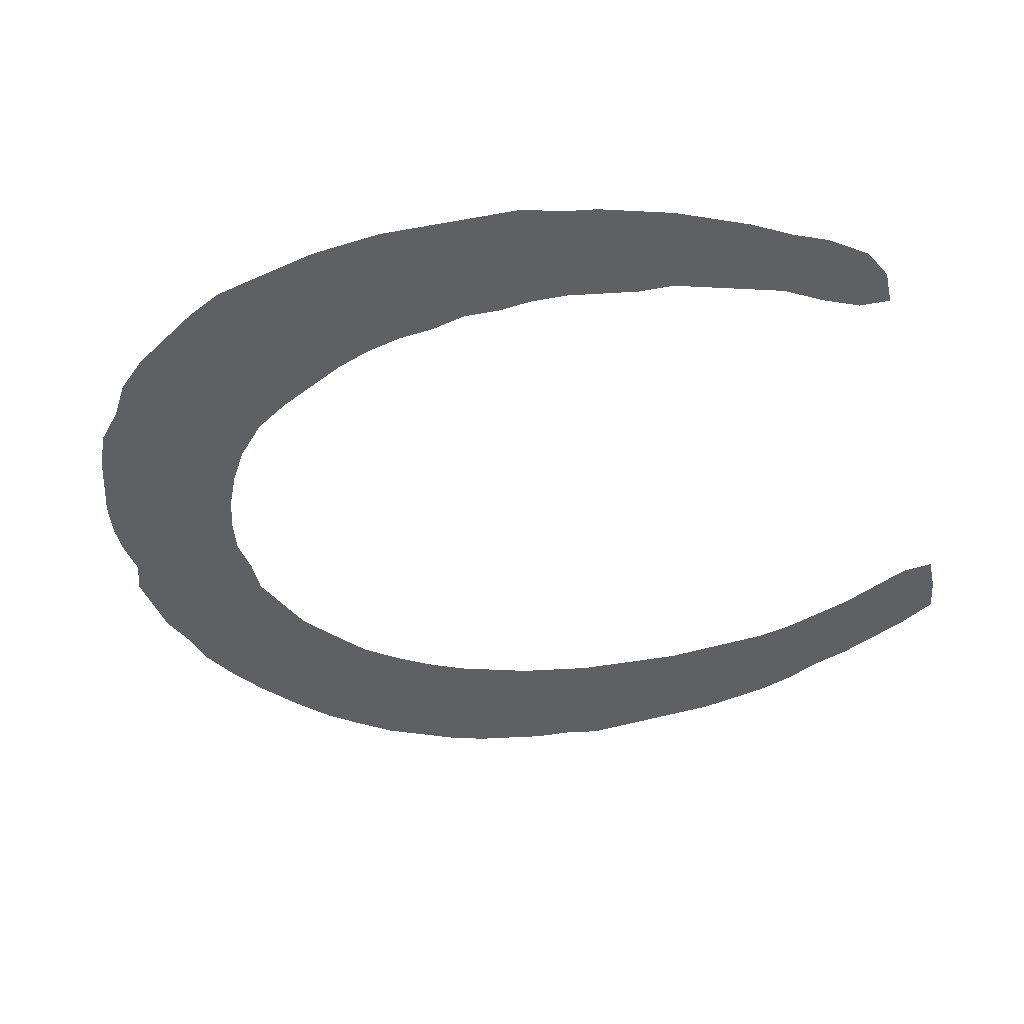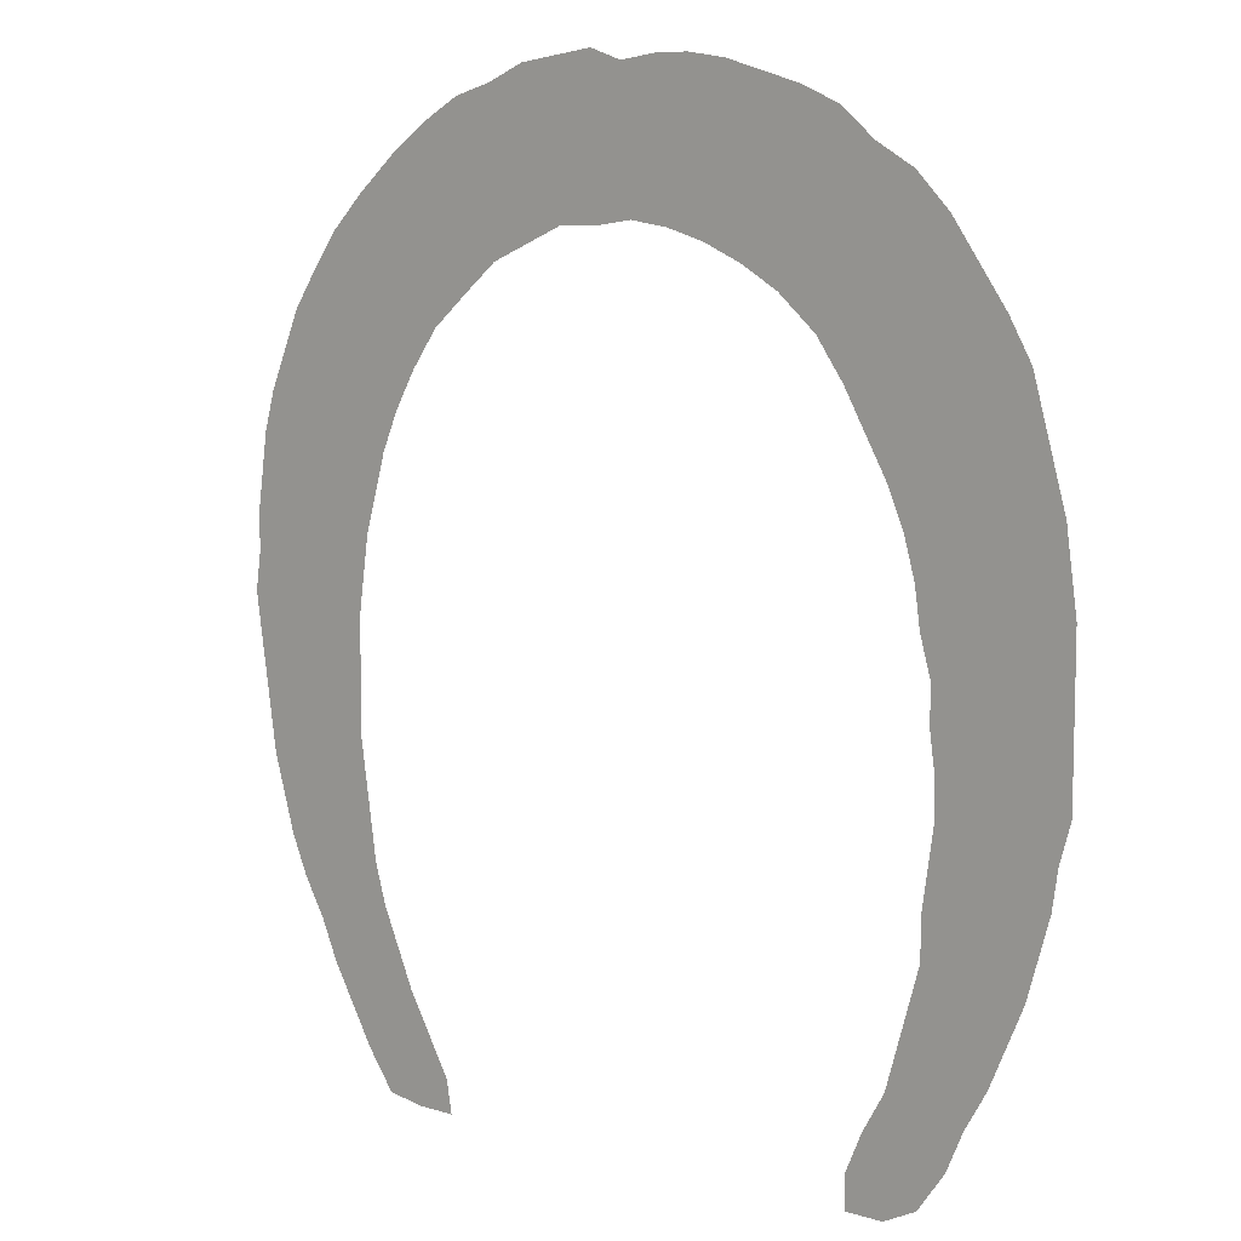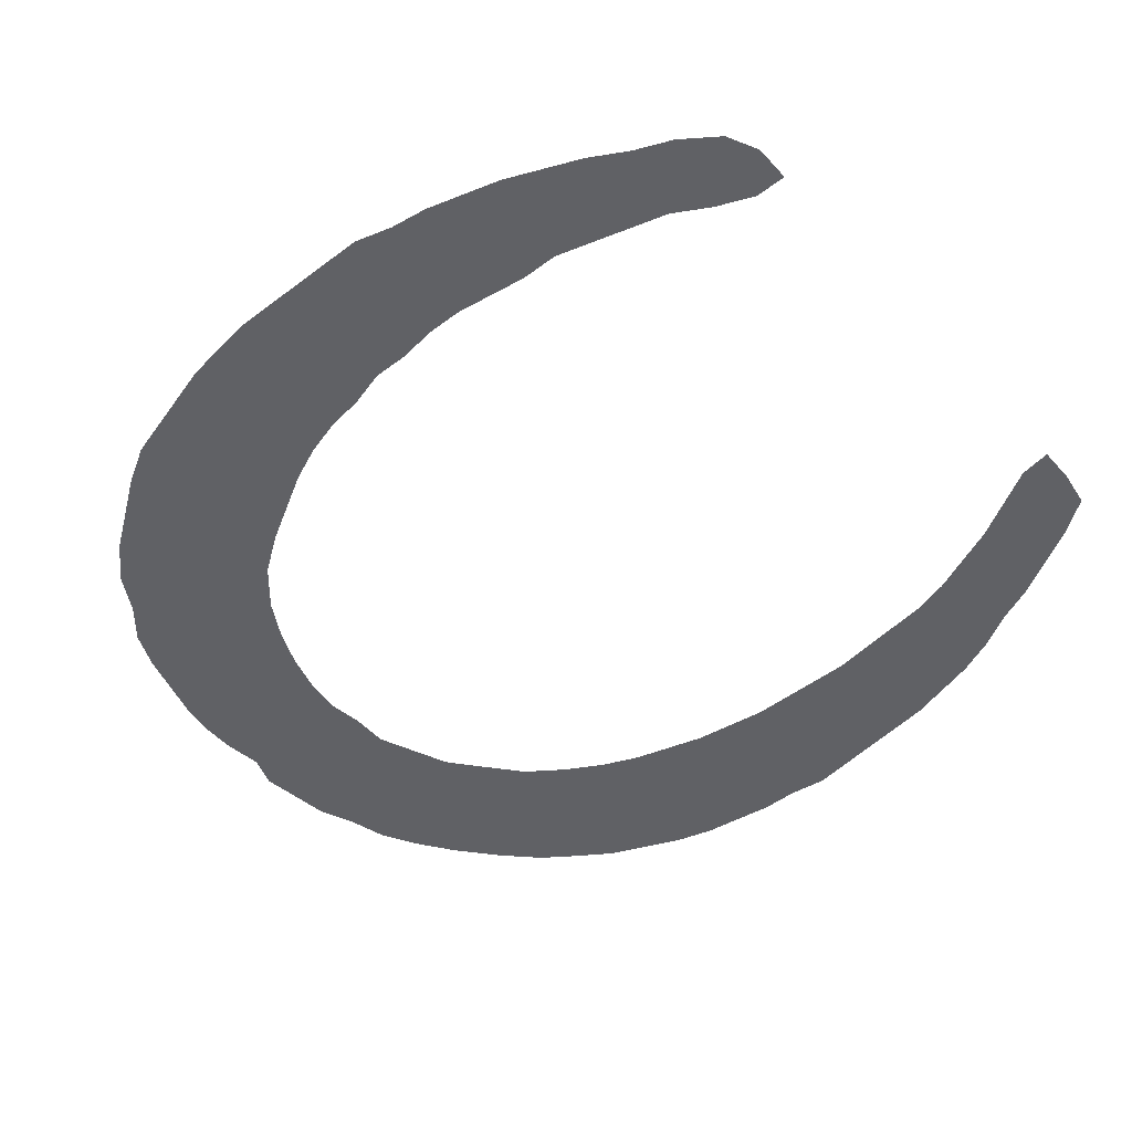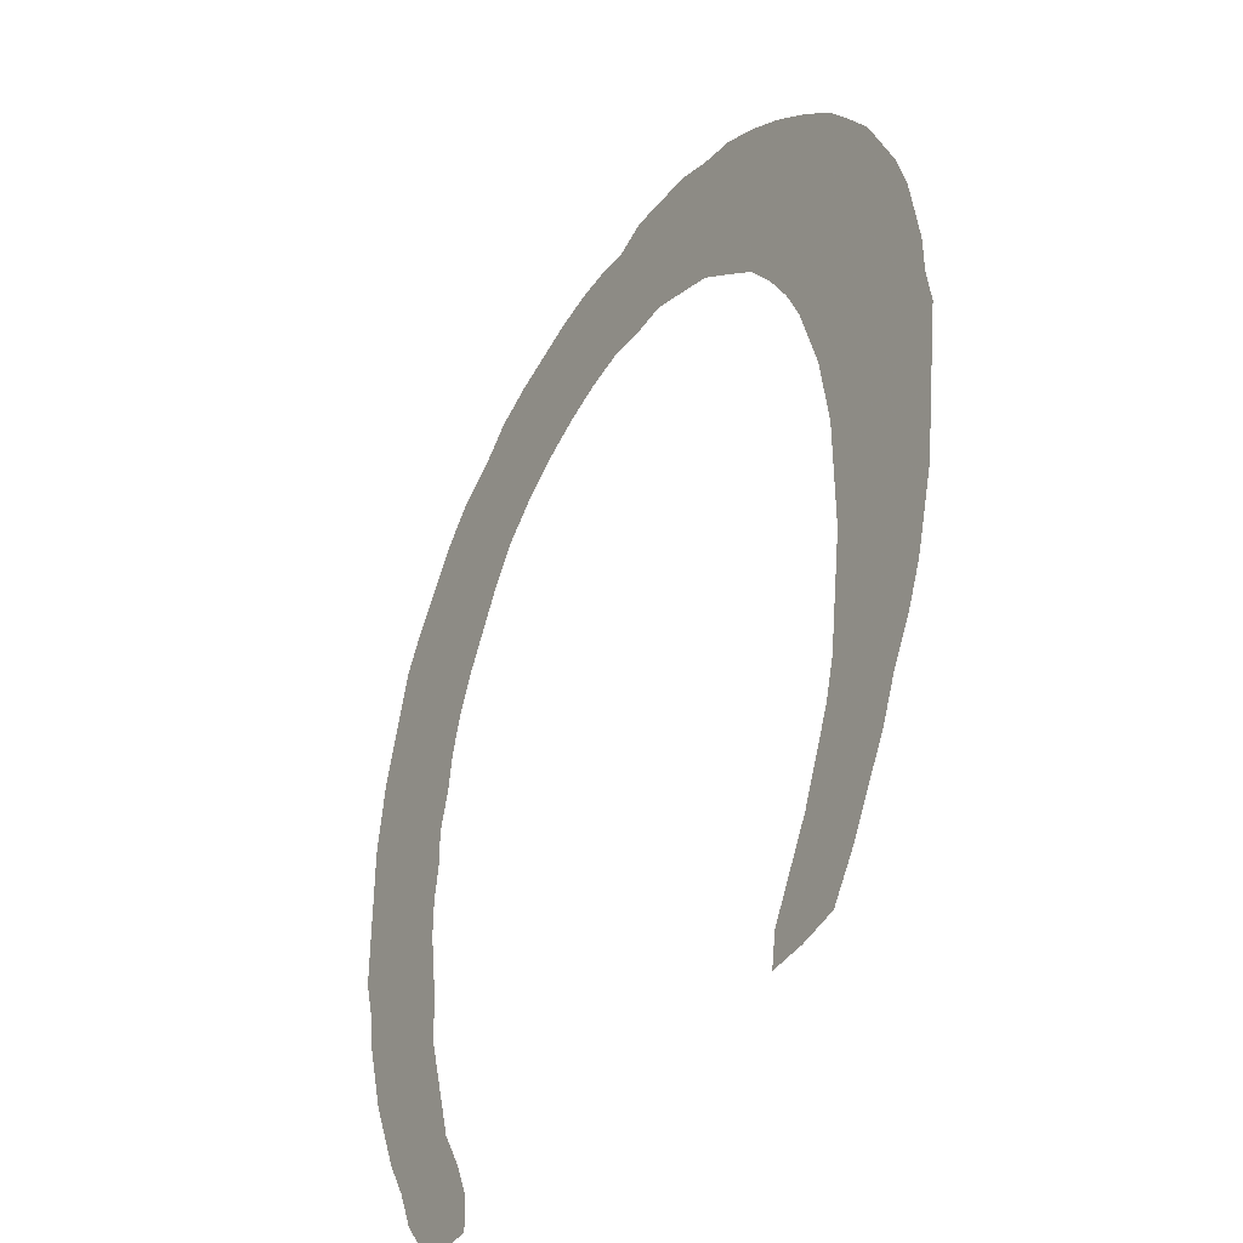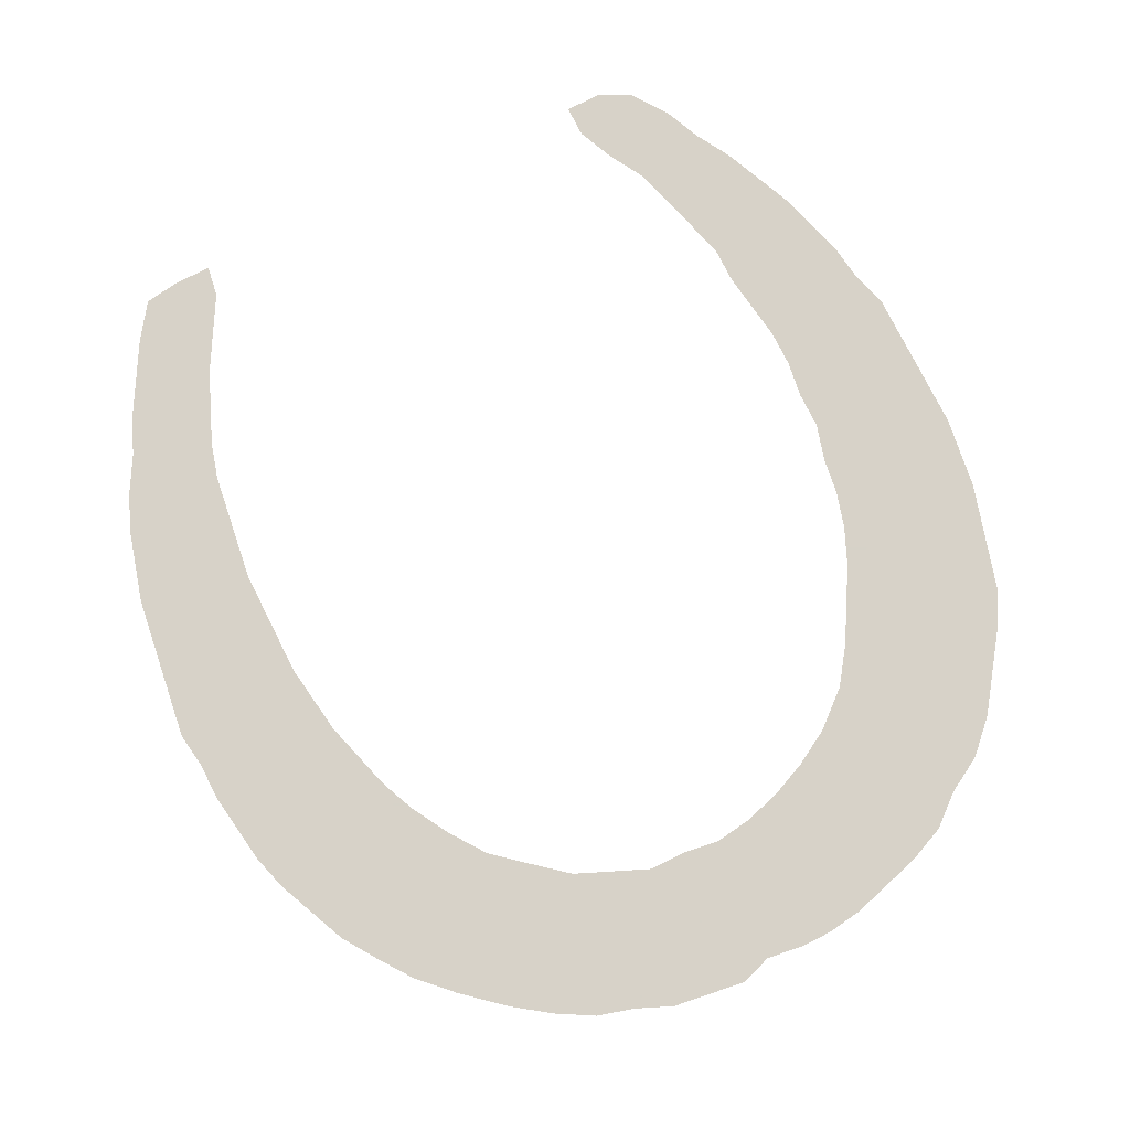
<metadata>
{"format":"obj","ext":"obj","renderer":"f3d","projection":"perspective","resolution":1024,"background":"white","views":[{"elev":-42.7,"azim":-77.6,"up":"+Z"},{"elev":9.0,"azim":-140.3,"up":"+Y"},{"elev":-49.1,"azim":-50.1,"up":"+Z"},{"elev":-41.6,"azim":58.5,"up":"+Y"},{"elev":77.4,"azim":153.3,"up":"+Z"}]}
</metadata>
<code>
v 0 0.5059 0
v 0 0.5454 0
v 0.005165 0.5816 0
v 0.01136 0.625 0
v 0.0217 0.6612 0
v 0.03307 0.701 0
v 0.04546 0.7443 0
v 0.06818 0.7841 0
v 0.09608 0.8231 0
v 0.125 0.8636 0
v 0.1591 0.8977 0
v 0.1989 0.9204 0
v 0.2329 0.9489 0
v 0.2727 0.9659 0
v 0.3118 0.9771 0
v 0.3523 0.9886 0
v 0.3921 0.9943 0
v 0.4261 0.9943 0
v 0.4659 0.9886 0
v 0.5 1 0
v 0.5434 0.9938 0
v 0.5796 0.9886 0
v 0.6193 0.9716 0
v 0.6591 0.9602 0
v 0.6989 0.9375 0
v 0.7386 0.9091 0
v 0.7824 0.8712 0
v 0.8182 0.8352 0
v 0.8436 0.7997 0
v 0.8693 0.7614 0
v 0.8879 0.718 0
v 0.9034 0.6818 0
v 0.9148 0.6421 0
v 0.9206 0.6016 0
v 0.9261 0.5625 0
v 0.9261 0.5227 0
v 0.9318 0.4829 0
v 0.9256 0.4396 0
v 0.9199 0.3999 0
v 0.9143 0.3601 0
v 0.9091 0.3239 0
v 0.8967 0.2805 0
v 0.8864 0.2443 0
v 0.8693 0.2046 0
v 0.8466 0.1648 0
v 0.8296 0.125 0
v 0.8089 0.08885 0
v 0.7841 0.04546 0
v 0.7557 0.005682 0
v 0.7159 0 0
v 0.6761 0 0
v 0.6818 0.03409 0
v 0.7025 0.07024 0
v 0.7273 0.1136 0
v 0.7428 0.1498 0
v 0.7614 0.1932 0
v 0.7727 0.2329 0
v 0.7783 0.2723 0
v 0.7841 0.3125 0
v 0.7898 0.3523 0
v 0.7898 0.3925 0
v 0.7898 0.4322 0
v 0.7898 0.4716 0
v 0.7842 0.5106 0
v 0.7784 0.5511 0
v 0.7673 0.5902 0
v 0.7557 0.6307 0
v 0.7386 0.6704 0
v 0.7159 0.7102 0
v 0.6875 0.75 0
v 0.6519 0.7805 0
v 0.6136 0.8125 0
v 0.5775 0.828 0
v 0.5341 0.8466 0
v 0.4943 0.8466 0
v 0.4546 0.8523 0
v 0.4148 0.8466 0
v 0.375 0.8352 0
v 0.3352 0.8182 0
v 0.2954 0.7954 0
v 0.2557 0.7614 0
v 0.2273 0.7216 0
v 0.205 0.6825 0
v 0.1818 0.6421 0
v 0.1648 0.6023 0
v 0.1534 0.5625 0
v 0.1477 0.5227 0
v 0.1364 0.4829 0
v 0.1364 0.4432 0
v 0.1307 0.4034 0
v 0.1307 0.3636 0
v 0.1365 0.3231 0
v 0.1421 0.2841 0
v 0.1421 0.2443 0
v 0.1532 0.2053 0
v 0.1658 0.1612 0
v 0.1761 0.125 0
v 0.1989 0.08523 0
v 0.2159 0.04546 0
v 0.2159 0.01136 0
v 0.1761 0.01136 0
v 0.1421 0.02841 0
v 0.1136 0.06818 0
v 0.09659 0.108 0
v 0.07386 0.1477 0
v 0.05651 0.1882 0
v 0.03977 0.2273 0
v 0.02944 0.2634 0
v 0.01705 0.3068 0
v 0.01136 0.3466 0
v 0 0.3864 0
v 0 0.4304 0
v 0 0.4691 0
v 0.1294 0.7255 0
v 0.1054 0.6995 0
v 0.09559 0.6592 0
v 0.8628 0.48 0
v 0.8567 0.4457 0
v 0.06412 0.4453 0
v 0.6214 0.8899 0
v 0.5942 0.9109 0
v 0.5598 0.9145 0
v 0.5284 0.9276 0
v 0.1286 0.1342 0
v 0.8443 0.2469 0
v 0.8415 0.2953 0
v 0.8614 0.4113 0
v 0.07537 0.5351 0
v 0.06769 0.3985 0
v 0.854 0.6074 0
v 0.8287 0.6493 0
v 0.7278 0.8196 0
v 0.4969 0.9187 0
v 0.8303 0.2053 0
v 0.1486 0.08581 0
v 0.1125 0.176 0
v 0.8488 0.5606 0
v 0.08216 0.5756 0
v 0.07052 0.4923 0
v 0.09189 0.6155 0
v 0.6573 0.8697 0
v 0.8112 0.697 0
v 0.7595 0.7859 0
v 0.7903 0.7445 0
v 0.807 0.1696 0
v 0.1796 0.04792 0
v 0.1007 0.2662 0
v 0.1042 0.2179 0
v 0.8539 0.5147 0
v 0.8519 0.3787 0
v 0.07185 0.355 0
v 0.6932 0.8456 0
v 0.4588 0.9163 0
v 0.1575 0.7558 0
v 0.2954 0.8888 0
v 0.7436 0.06052 0
v 0.7855 0.1372 0
v 0.8466 0.3382 0
v 0.0806 0.3116 0
v 0.4219 0.9172 0
v 0.3598 0.9103 0
v 0.3258 0.9089 0
v 0.2614 0.8692 0
v 0.7663 0.09901 0
v 0.3908 0.9226 0
v 0.178 0.7943 0
v 0.2234 0.847 0
v 0.08832 0.7407 0
v 0.6153 0.8508 0
v 0.1383 0.6734 0
v 0.1659 0.6984 0
v 0.1135 0.7745 0
v 0.2188 0.7847 0
v 0.1391 0.8104 0
v 0.8225 0.474 0
v 0.0578 0.6716 0
v 0.7705 0.8296 0
v 0.1905 0.7231 0
v 0.2966 0.9337 0
v 0.3012 0.8446 0
v 0.2044 0.7566 0
v 0.171 0.8449 0
v 0.1939 0.8781 0
v 0.525 0.8852 0
v 0.8123 0.2805 0
v 0.8673 0.2753 0
v 0.8158 0.3246 0
v 0.02727 0.447 0
v 0.719 0.7807 0
v 0.8181 0.6011 0
v 0.1148 0.5499 0
v 0.04084 0.5606 0
v 0.09991 0.3815 0
v 0.792 0.6265 0
v 0.7848 0.6635 0
v 0.7647 0.7069 0
v 0.8564 0.6881 0
v 0.8006 0.7937 0
v 0.7402 0.7454 0
v 0.8941 0.5006 0
v 0.03824 0.3708 0
v 0.476 0.9488 0
v 0.8739 0.3125 0
v 0.1122 0.3035 0
v 0.05804 0.285 0
v 0.3733 0.954 0
v 0.2658 0.8315 0
v 0.2056 0.8168 0
v 0.227 0.8872 0
v 0.07118 0.7034 0
v 0.8947 0.4632 0
v 0.625 0.9327 0
v 0.5514 0.9569 0
v 0.588 0.9479 0
v 0.5741 0.8734 0
v 0.8916 0.4263 0
v 0.03712 0.5209 0
v 0.0335 0.4116 0
v 0.09936 0.4238 0
v 0.8868 0.5791 0
v 0.8072 0.5668 0
v 0.8885 0.6168 0
v 0.888 0.5399 0
v 0.8254 0.4177 0
v 0.04785 0.5998 0
v 0.1075 0.5088 0
v 0.0345 0.4818 0
v 0.1013 0.4657 0
v 0.1341 0.6313 0
v 0.05515 0.6368 0
v 0.124 0.5899 0
v 0.8733 0.6511 0
v 0.6978 0.8904 0
v 0.6607 0.9139 0
v 0.8393 0.7287 0
v 0.5094 0.9632 0
v 0.8273 0.7645 0
v 0.7157 0.03109 0
v 0.8177 0.5266 0
v 0.8874 0.3881 0
v 0.6531 0.8273 0
v 0.06788 0.2394 0
v 0.7359 0.8624 0
v 0.6873 0.8003 0
v 0.4424 0.9545 0
v 0.4792 0.8833 0
v 0.7957 0.2068 0
v 0.8805 0.3506 0
v 0.82 0.3691 0
v 0.4351 0.8826 0
v 0.3894 0.8803 0
v 0.3362 0.9466 0
v 0.807 0.2415 0
v 0.2551 0.9164 0
v 0.4084 0.9571 0
v 0.2471 0.8047 0
v 0.04613 0.3285 0
v 0.1044 0.3407 0
v 0.3413 0.8676 0
f 216 211 118
f 219 228 119
f 120 215 169
f 212 214 121
f 50 238 51
f 186 126 125
f 224 175 62
f 193 219 129
f 222 232 130
f 132 244 189
f 44 125 134
f 98 135 146
f 136 105 124
f 97 124 135
f 130 190 137
f 220 222 130
f 137 221 239
f 240 216 127
f 138 191 231
f 192 128 138
f 217 139 128
f 140 231 229
f 230 225 140
f 131 195 194
f 141 169 241
f 234 212 120
f 120 169 141
f 144 196 142
f 197 142 131
f 143 199 144
f 235 237 144
f 144 199 196
f 45 134 145
f 99 146 100
f 94 147 148
f 148 106 136
f 200 223 149
f 200 149 117
f 127 224 150
f 129 201 151
f 152 241 244
f 160 250 153
f 202 153 133
f 156 53 238
f 46 145 157
f 150 249 158
f 248 240 150
f 203 158 126
f 159 205 147
f 206 161 165
f 162 259 161
f 155 180 259
f 252 179 162
f 163 207 180
f 254 163 155
f 47 157 164
f 48 164 156
f 165 251 160
f 174 154 166
f 166 173 208
f 209 183 167
f 204 258 159
f 151 201 257
f 114 170 171
f 6 176 210
f 210 176 116
f 5 176 6
f 37 200 211
f 175 63 62
f 118 117 175
f 188 113 112
f 164 55 54
f 23 212 24
f 212 121 120
f 21 213 22
f 22 214 23
f 215 74 73
f 121 122 215
f 238 52 51
f 124 105 104
f 43 186 125
f 125 126 185
f 38 211 216
f 1 217 2
f 218 112 111
f 89 228 219
f 194 67 66
f 130 131 190
f 27 177 28
f 177 132 143
f 20 236 21
f 184 75 74
f 123 133 184
f 44 134 45
f 43 125 44
f 156 54 53
f 253 185 58
f 247 253 57
f 8 168 172
f 135 103 102
f 146 135 102
f 95 136 96
f 96 136 124
f 96 124 97
f 97 135 98
f 135 104 103
f 135 124 104
f 34 222 220
f 220 130 137
f 221 66 65
f 33 232 222
f 35 223 36
f 224 62 61
f 3 225 4
f 138 128 191
f 226 88 87
f 1 113 227
f 88 228 89
f 201 111 110
f 170 229 84
f 5 230 176
f 231 86 85
f 140 138 231
f 32 232 33
f 25 233 26
f 169 73 72
f 24 212 234
f 234 120 141
f 30 237 235
f 235 144 142
f 131 142 195
f 19 202 236
f 143 189 199
f 198 143 144
f 196 69 68
f 29 237 30
f 45 145 46
f 145 247 56
f 145 134 247
f 146 101 100
f 146 102 101
f 98 146 99
f 93 147 94
f 49 238 50
f 242 205 108
f 106 242 107
f 136 106 105
f 148 242 106
f 94 148 95
f 95 148 136
f 239 65 64
f 149 137 239
f 117 149 175
f 39 216 240
f 193 129 151
f 241 72 71
f 152 141 241
f 26 243 27
f 147 205 242
f 244 71 70
f 18 255 245
f 202 245 153
f 246 76 75
f 246 153 250
f 154 171 178
f 174 172 154
f 254 155 179
f 48 156 49
f 49 156 238
f 238 53 52
f 46 157 47
f 40 240 248
f 248 150 158
f 249 61 60
f 126 158 187
f 204 159 147
f 250 77 76
f 251 78 77
f 15 252 16
f 252 162 161
f 14 179 15
f 179 155 162
f 259 79 78
f 12 209 254
f 180 80 79
f 155 163 180
f 47 164 48
f 17 206 255
f 182 174 166
f 166 181 173
f 181 154 178
f 10 182 11
f 182 166 208
f 11 183 12
f 183 182 167
f 207 256 80
f 163 167 207
f 257 110 109
f 91 258 92
f 258 151 159
f 168 115 114
f 121 215 120
f 116 170 115
f 164 157 55
f 172 114 154
f 211 117 118
f 178 82 181
f 173 81 256
f 9 172 174
f 171 84 83
f 171 170 84
f 114 115 170
f 6 210 7
f 210 116 115
f 5 4 230
f 7 168 8
f 172 168 114
f 178 83 82
f 178 171 83
f 154 114 171
f 116 229 170
f 8 172 9
f 14 13 254
f 259 180 79
f 9 174 10
f 181 82 81
f 173 181 81
f 166 154 181
f 182 208 167
f 10 174 182
f 209 167 163
f 11 182 183
f 123 184 122
f 122 184 215
f 214 122 121
f 253 58 57
f 185 59 58
f 42 203 186
f 42 186 43
f 187 59 185
f 187 60 59
f 118 175 224
f 191 128 226
f 219 119 129
f 188 112 218
f 188 119 227
f 232 131 130
f 132 189 143
f 133 246 184
f 213 236 123
f 236 133 123
f 221 65 239
f 190 66 221
f 190 131 194
f 216 118 127
f 191 86 231
f 191 87 86
f 2 217 192
f 2 192 3
f 1 227 217
f 139 119 228
f 226 139 228
f 188 227 113
f 90 219 193
f 90 193 91
f 140 229 116
f 225 138 140
f 190 194 66
f 195 67 194
f 195 68 67
f 169 72 241
f 196 68 195
f 31 235 197
f 31 197 32
f 177 143 198
f 28 198 29
f 199 69 196
f 199 70 69
f 223 137 149
f 36 223 200
f 36 200 37
f 224 61 249
f 201 110 257
f 201 129 218
f 243 233 152
f 233 141 152
f 152 244 132
f 250 76 246
f 19 245 202
f 236 202 133
f 249 60 187
f 240 127 150
f 41 248 203
f 41 203 42
f 92 258 204
f 92 204 93
f 242 108 107
f 205 109 108
f 255 165 160
f 16 252 206
f 16 206 17
f 259 78 251
f 15 179 252
f 207 80 180
f 207 167 256
f 157 56 55
f 251 77 250
f 208 256 167
f 12 183 209
f 254 209 163
f 151 257 159
f 175 64 63
f 7 210 168
f 168 210 115
f 37 211 38
f 23 214 212
f 213 122 214
f 213 123 122
f 22 213 214
f 169 215 73
f 215 184 74
f 185 126 187
f 186 203 126
f 38 216 39
f 217 128 192
f 119 188 218
f 129 119 218
f 201 218 111
f 89 219 90
f 21 236 213
f 184 246 75
f 156 164 54
f 34 220 35
f 223 220 137
f 137 190 221
f 33 222 34
f 35 220 223
f 211 200 117
f 127 118 224
f 3 192 225
f 225 192 138
f 191 226 87
f 228 88 226
f 128 139 226
f 217 227 139
f 139 227 119
f 229 85 84
f 230 116 176
f 230 4 225
f 230 140 116
f 229 231 85
f 32 197 232
f 232 197 131
f 25 234 233
f 26 233 243
f 24 234 25
f 233 234 141
f 30 235 31
f 197 235 142
f 195 142 196
f 19 236 20
f 199 189 70
f 237 198 144
f 29 198 237
f 175 239 64
f 175 149 239
f 39 240 40
f 258 193 151
f 244 241 71
f 243 177 27
f 243 152 132
f 148 147 242
f 189 244 70
f 18 245 19
f 245 160 153
f 255 160 245
f 247 57 56
f 133 153 246
f 247 134 253
f 40 248 41
f 203 248 158
f 150 224 249
f 187 158 249
f 205 159 257
f 93 204 147
f 160 251 250
f 161 259 251
f 165 161 251
f 252 161 206
f 134 125 253
f 12 254 13
f 17 255 18
f 255 206 165
f 256 81 80
f 208 173 256
f 205 257 109
f 91 193 258
f 28 177 198
f 243 132 177
f 14 254 179
f 157 145 56
f 162 155 259
f 125 185 253

</code>
